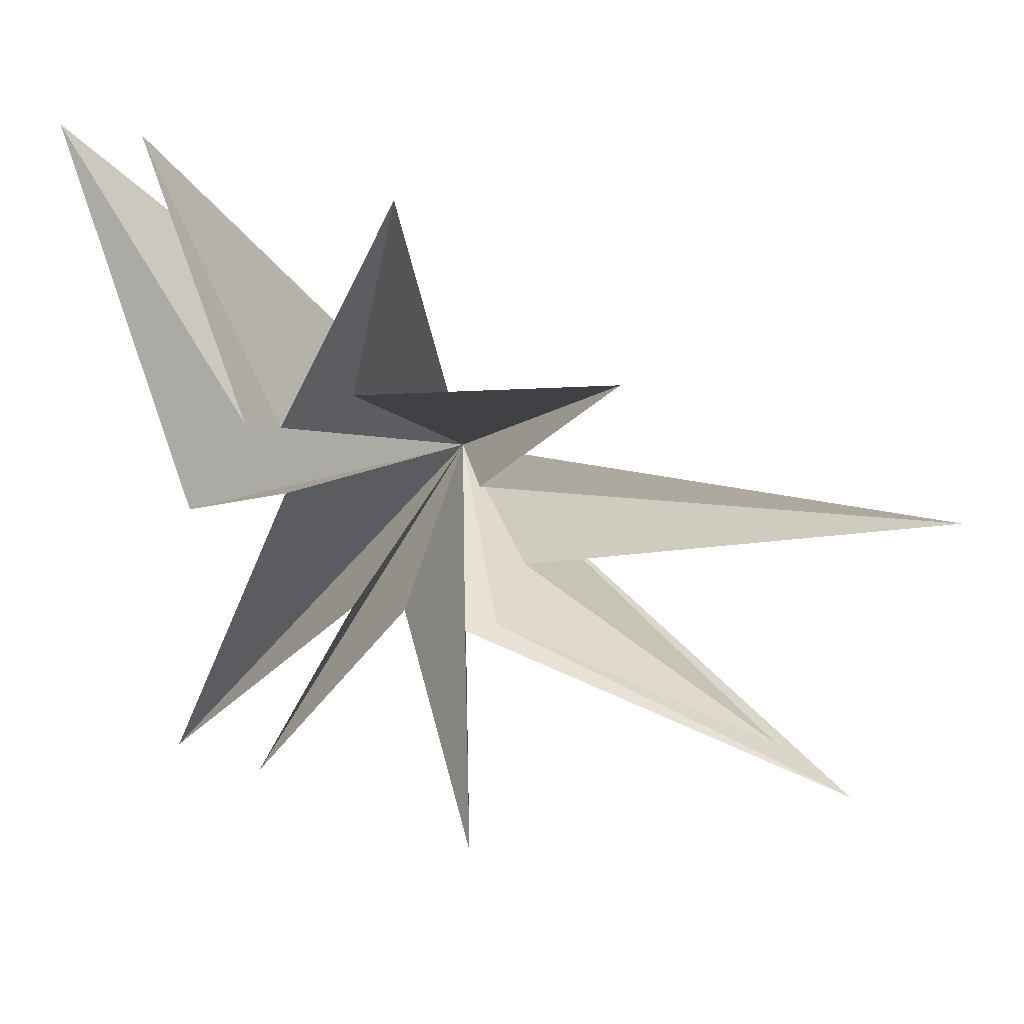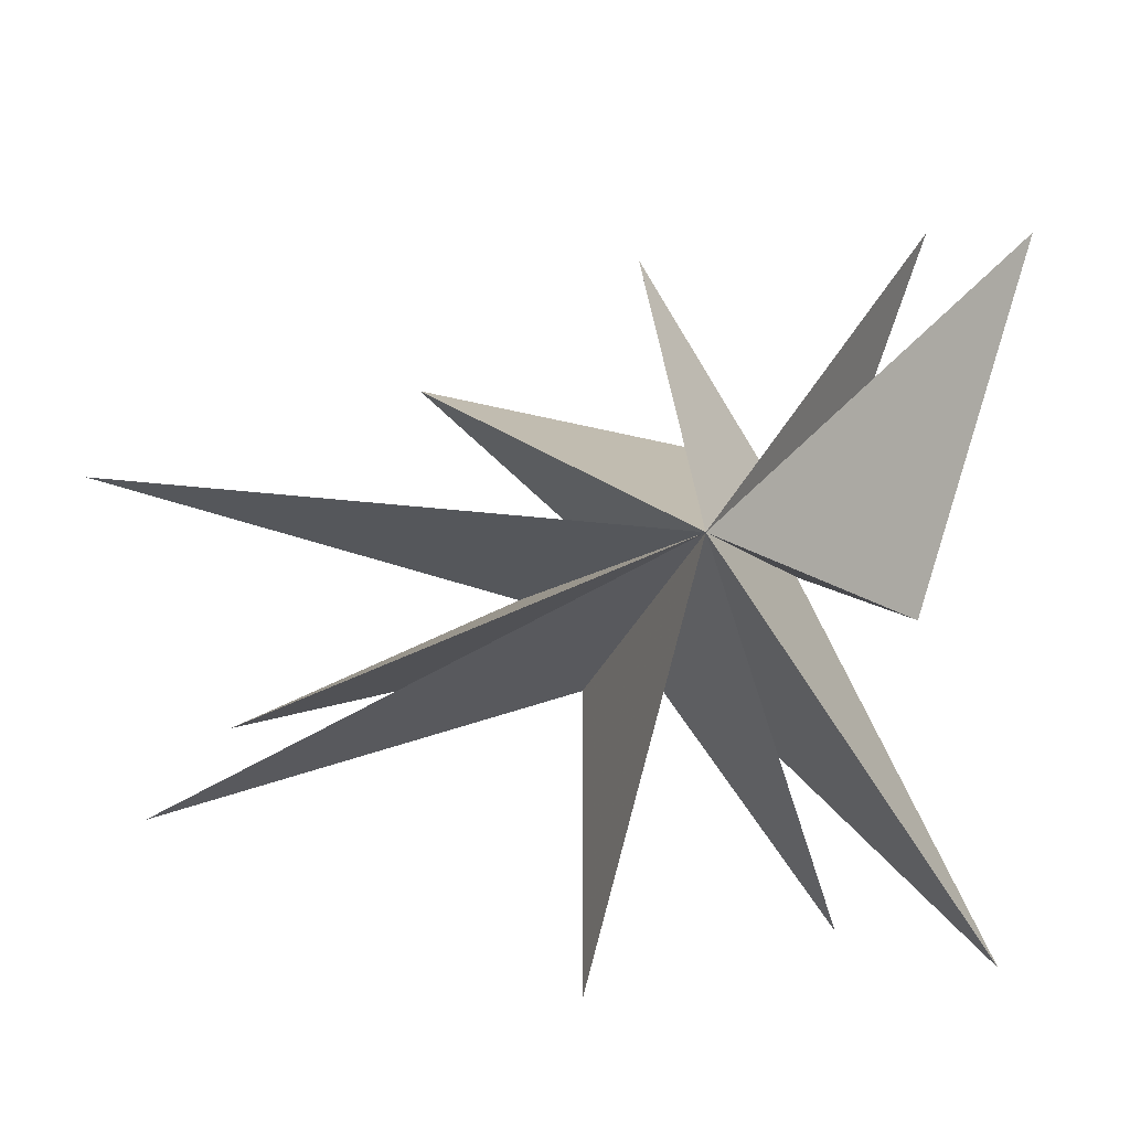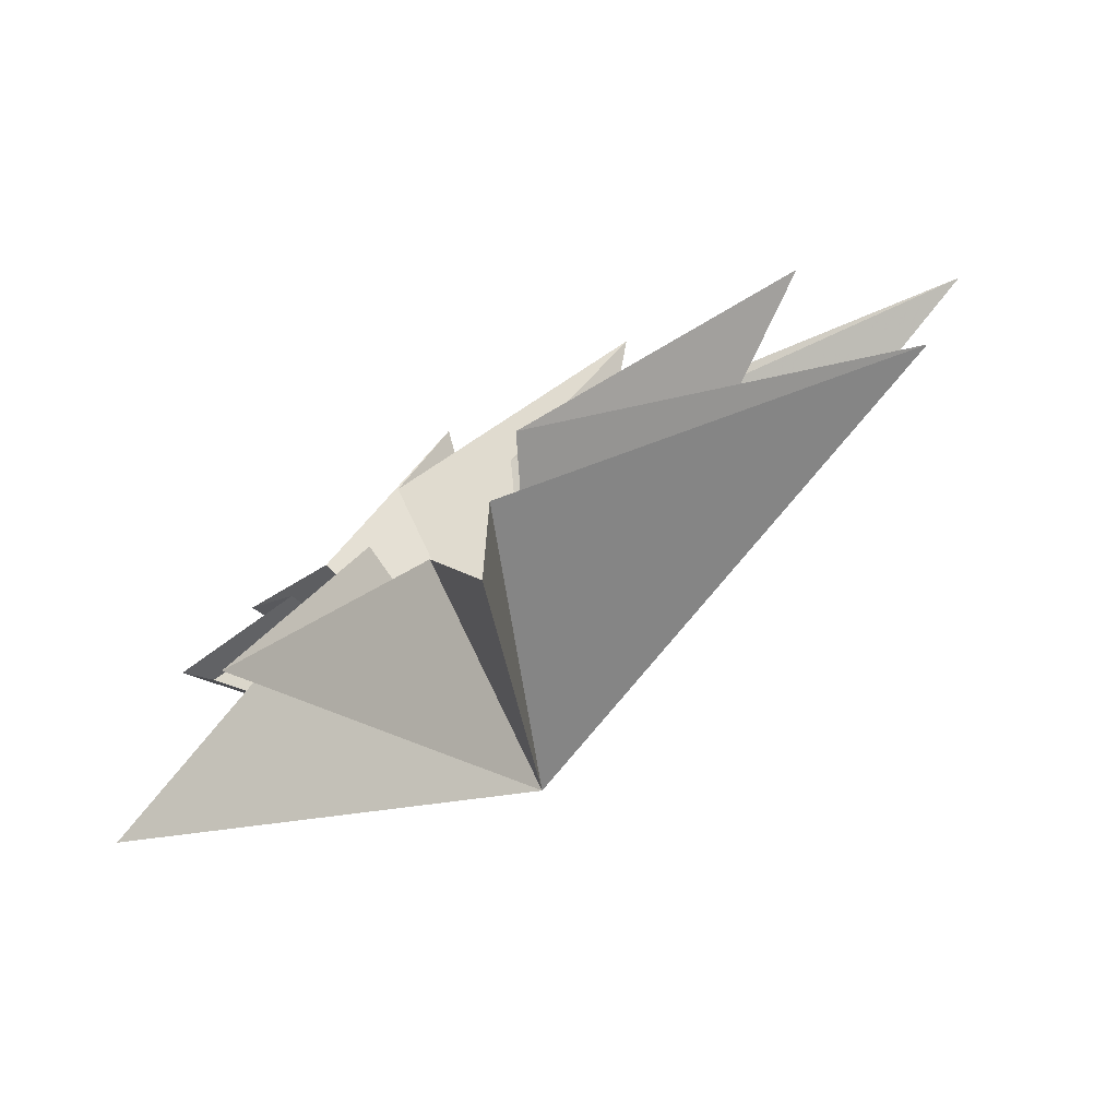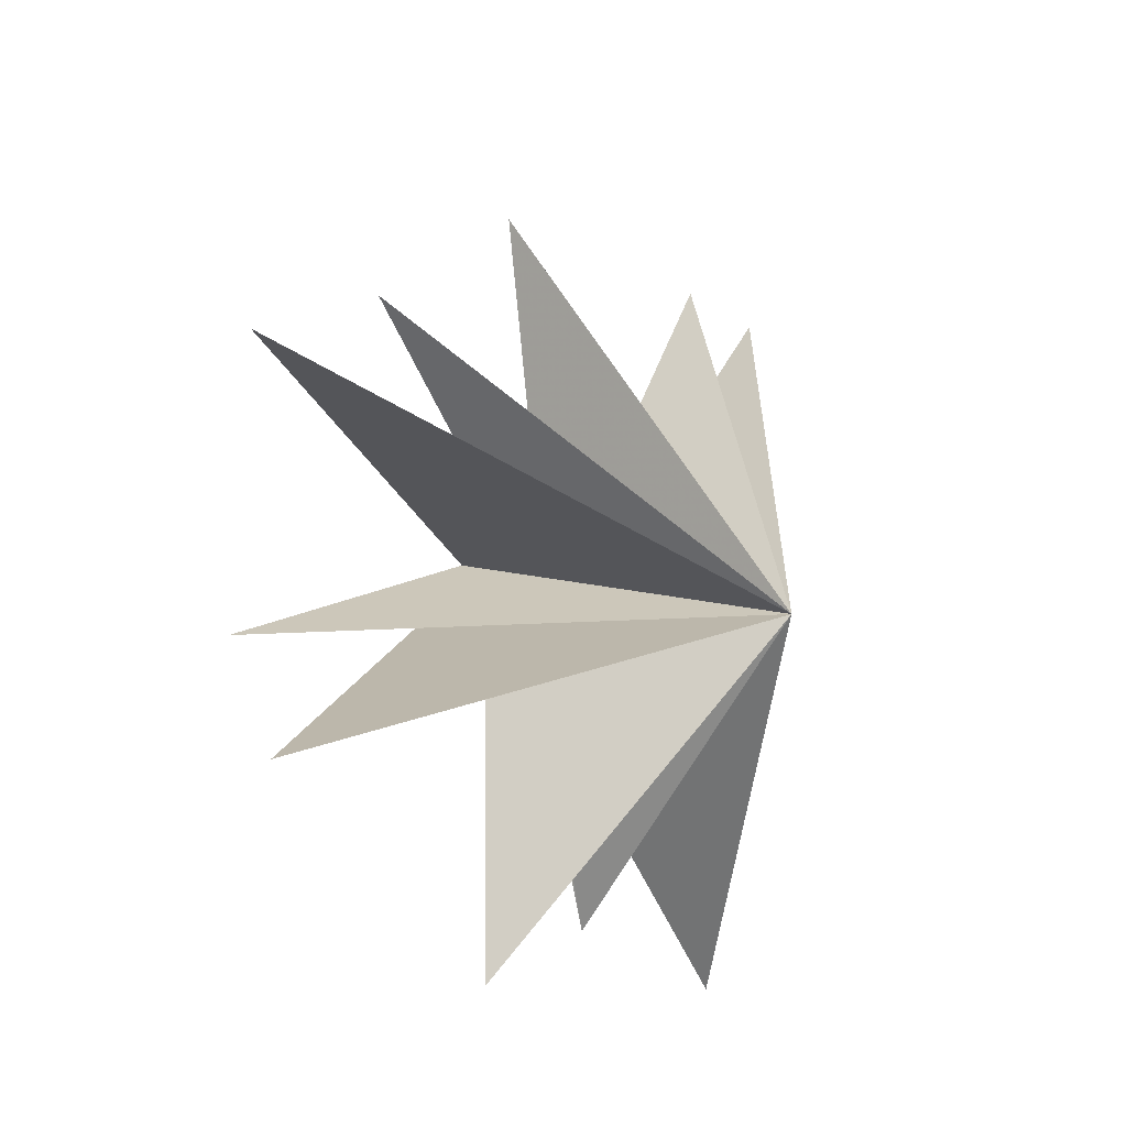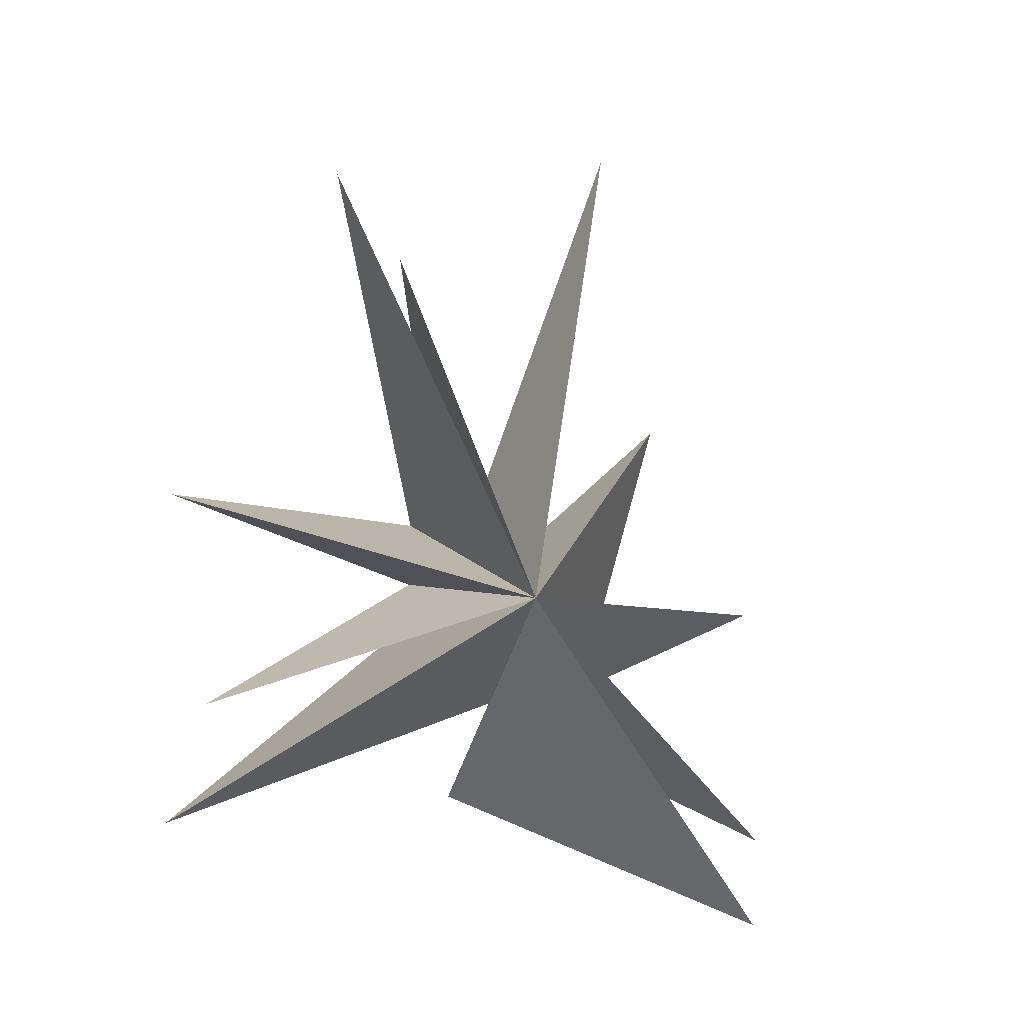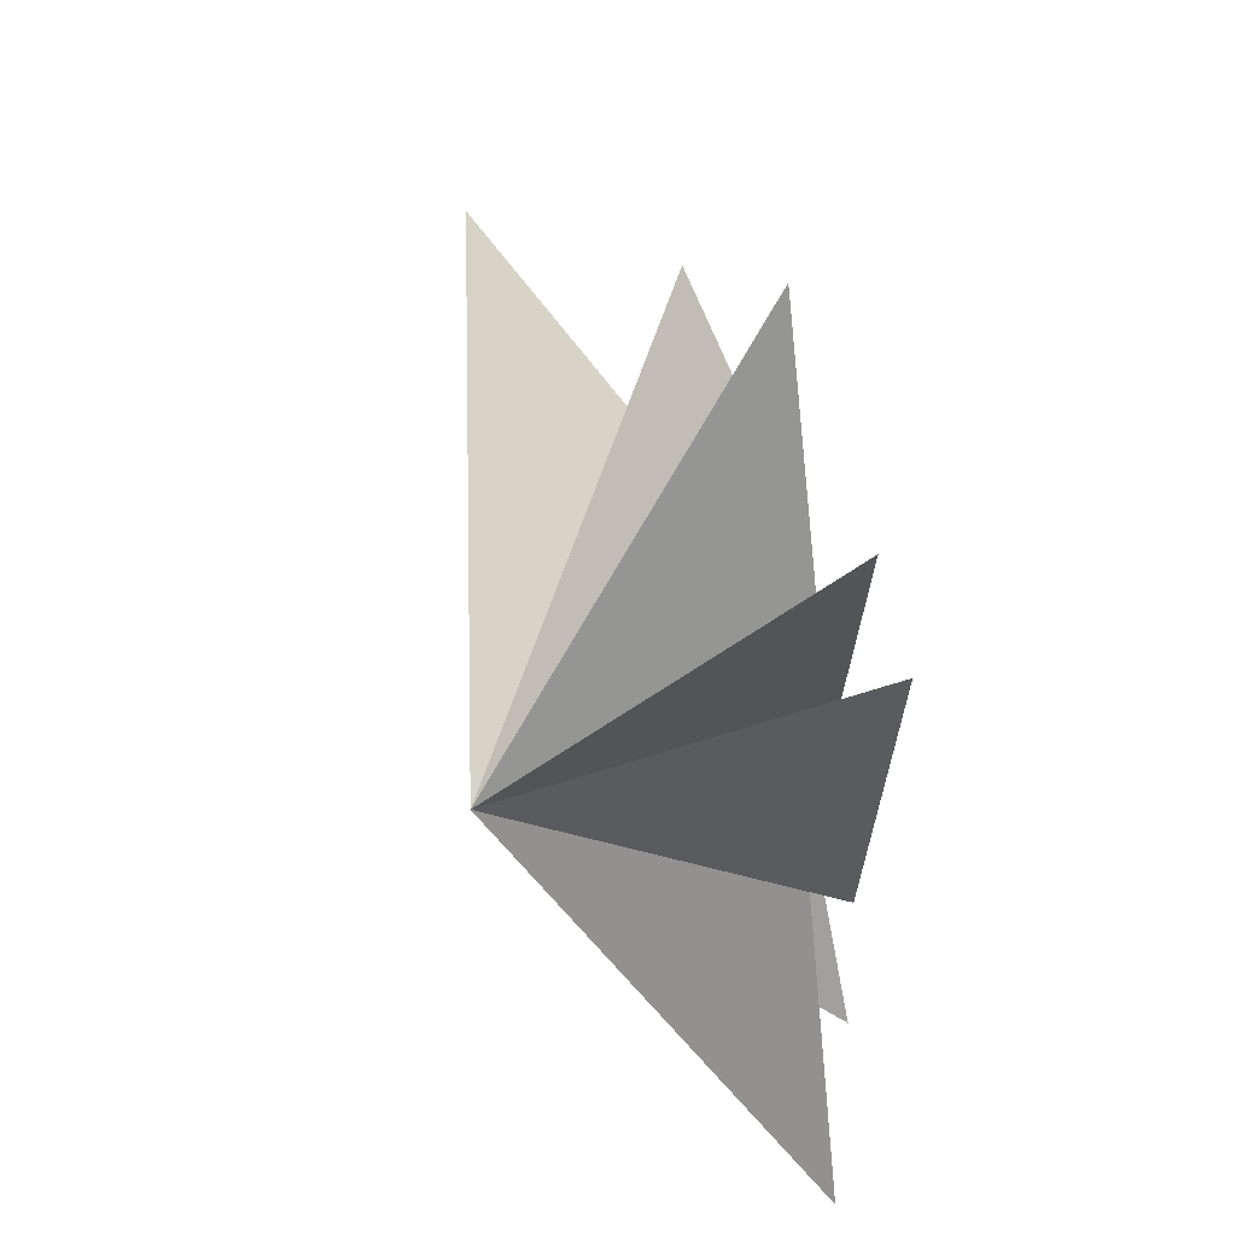
<metadata>
{"format":"obj","ext":"obj","renderer":"f3d","projection":"perspective","resolution":1024,"background":"white","views":[{"elev":32.8,"azim":-61.7,"up":"+Y"},{"elev":-23.0,"azim":98.6,"up":"+Y"},{"elev":-77.1,"azim":-51.2,"up":"+Y"},{"elev":-13.1,"azim":38.2,"up":"+Y"},{"elev":-16.9,"azim":65.1,"up":"+Z"},{"elev":45.0,"azim":167.3,"up":"+Y"}]}
</metadata>
<code>
v 0.2221 6.748 -5.88
v 4.765 -0.7745 -0.2412
v 0.07701 0.3311 -1.386
v -0.01489 -6.678 -4.388
v -0.454 -1.386 0.317
v -0.9209 -5.72 -1.744
v 0.2965 -1.664 1.004
v 0.2302 -6.967 2.37
v -0.2075 -0.4844 -3.422
v 0.1686 -1.596 2.373
v 2.064 -4.174 9.43
v -0.3609 -0.7849 3.335
v 0.2544 -1.983 8.586
v 0.5309 0.01271 3.433
v 2.7 1.888 10.71
v 0.279 1.572 2.651
v 0.2626 4.373 5.347
v -0.3724 3.176 0.4938
v -0.2006 7.032 1.342
v -0.2522 1.984 -1.174
v 0.1025 6.978 -3.982
v -0.2215 1.817 -1.98
f 19 18 2
f 3 9 2
f 5 2 6
f 11 2 12
f 2 22 21
f 7 6 2
f 2 8 7
f 10 8 2
f 2 11 10
f 12 2 13
f 17 2 18
f 14 2 15
f 16 15 2
f 2 14 13
f 16 2 17
f 2 9 1
f 21 20 2
f 1 22 2
f 4 2 5
f 2 4 3
f 2 20 19

</code>
